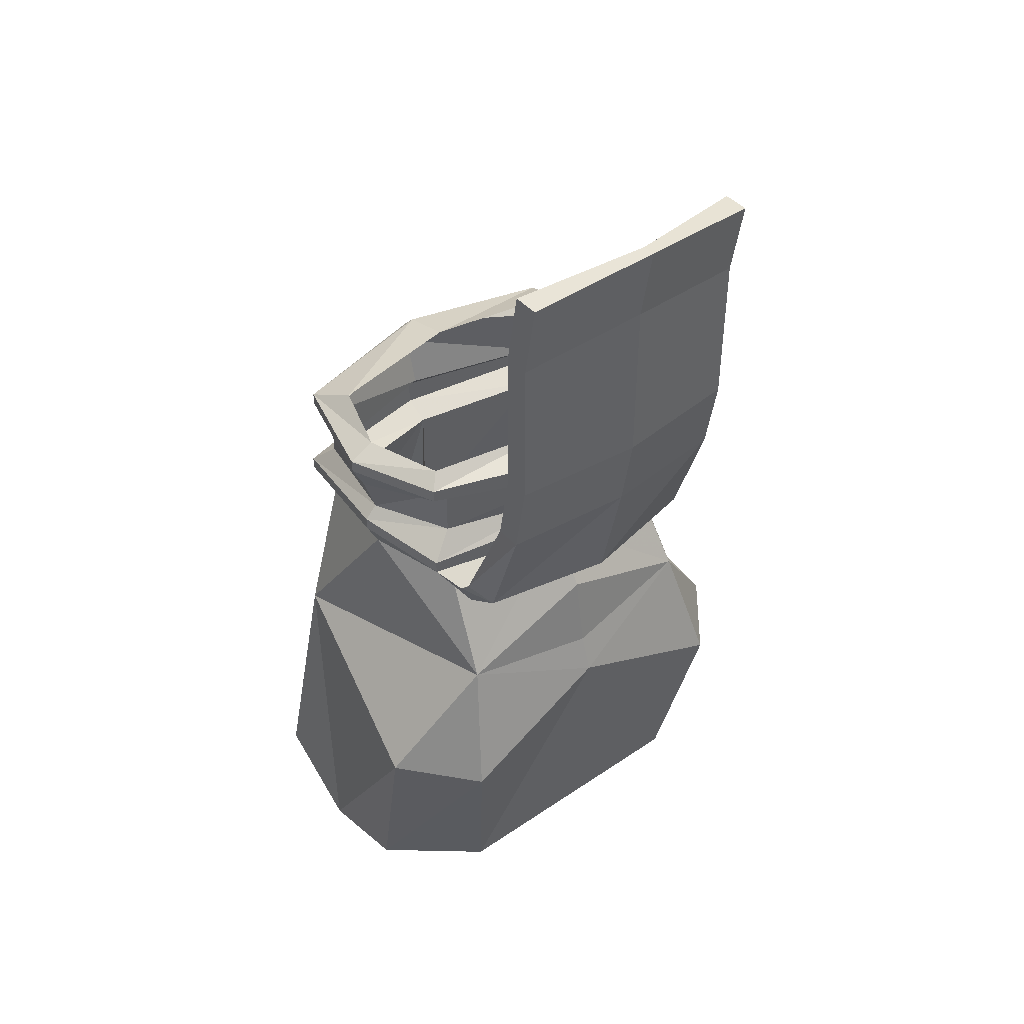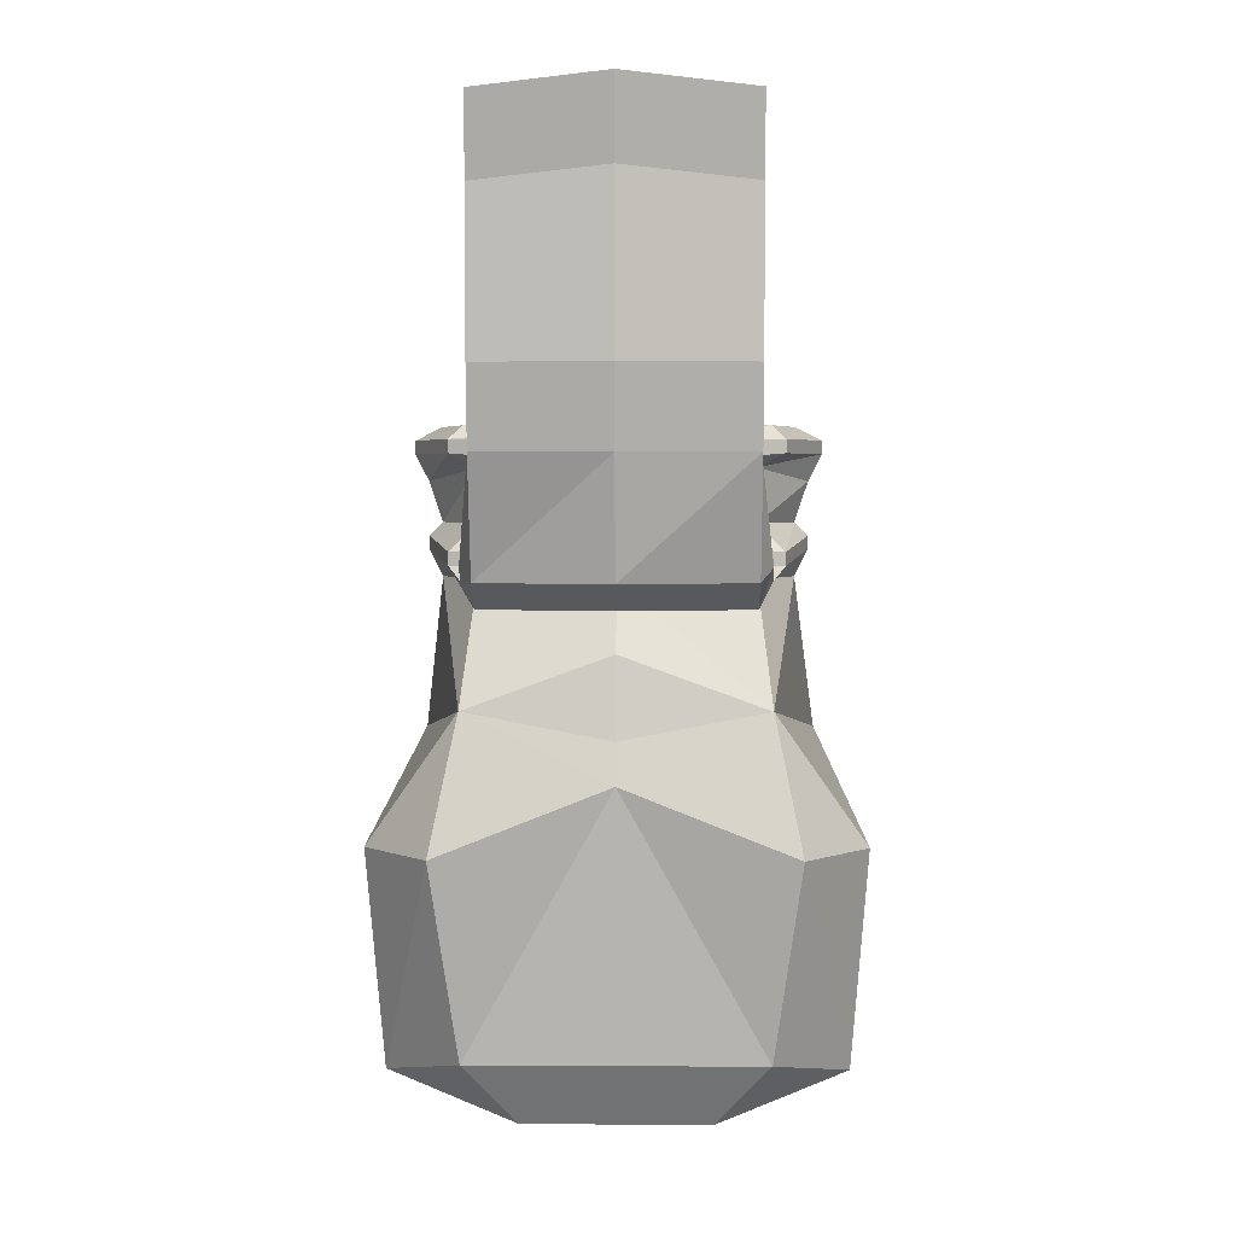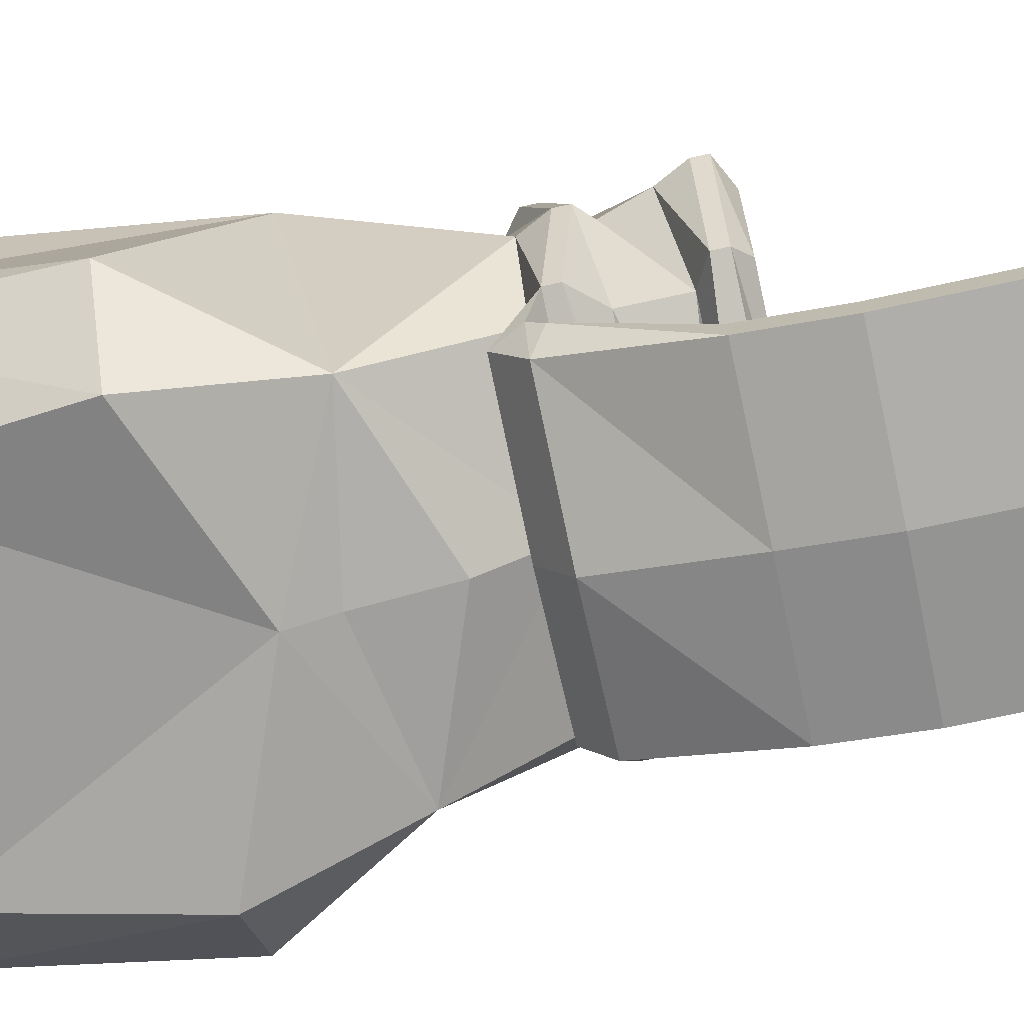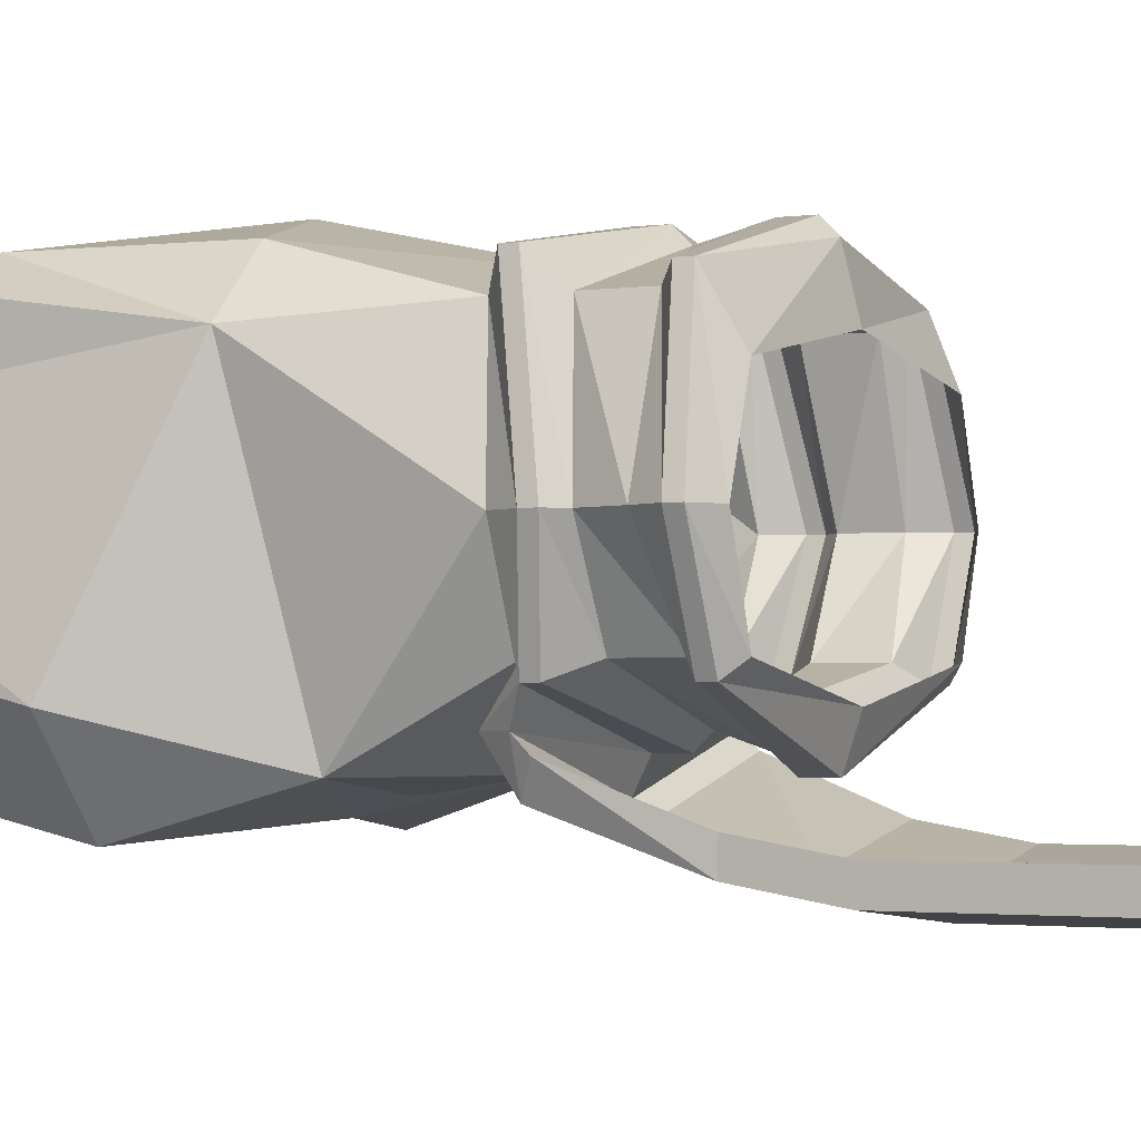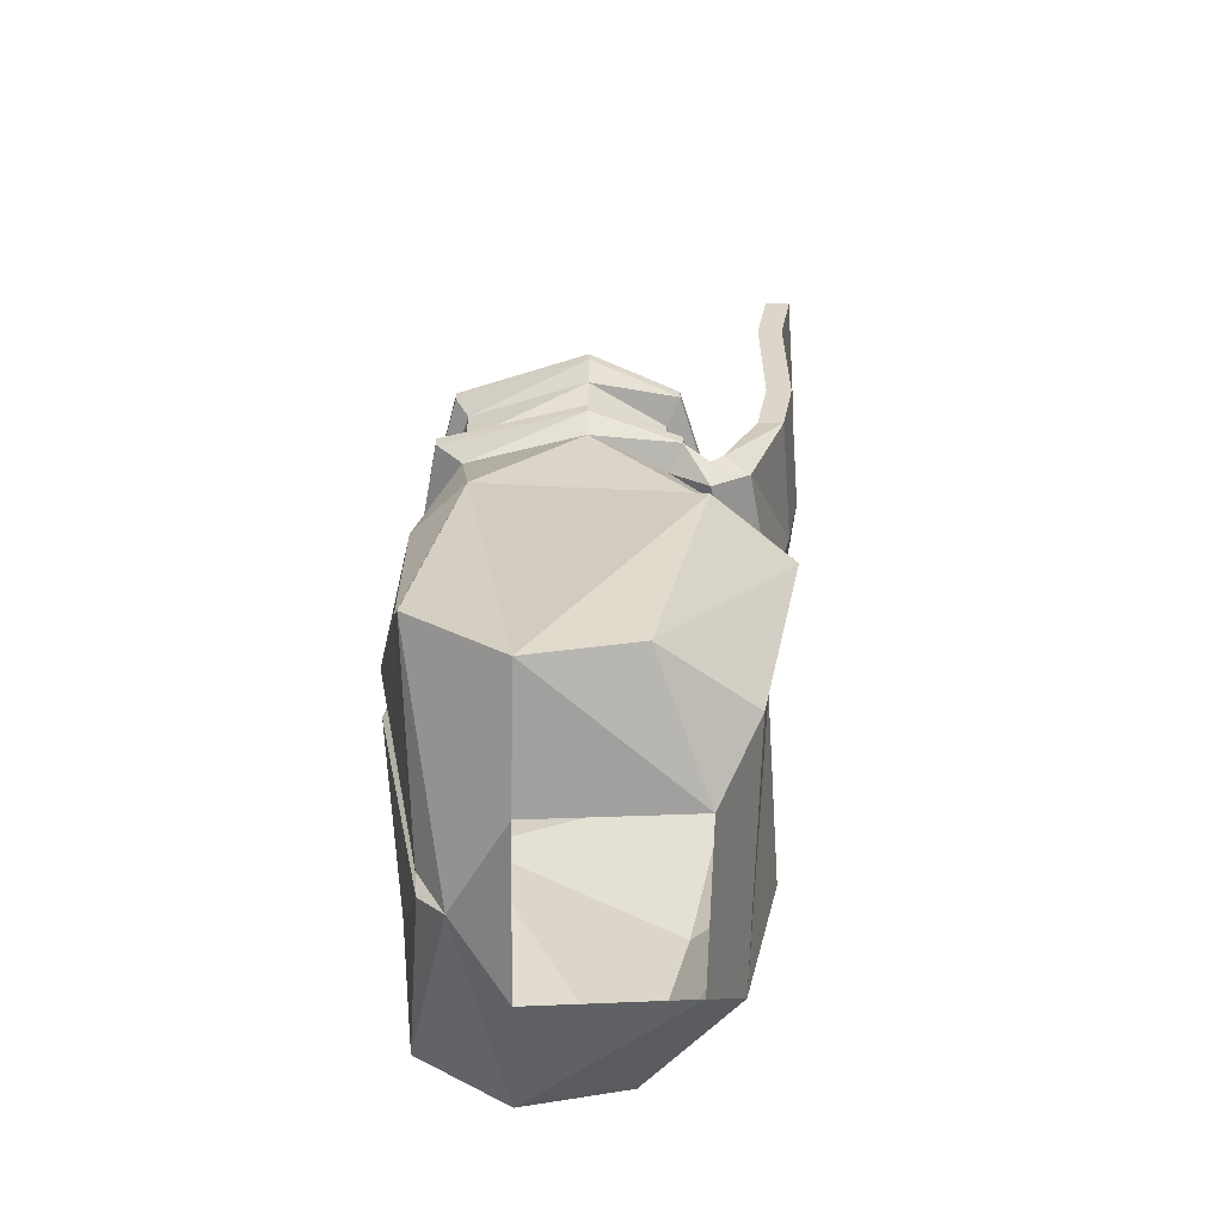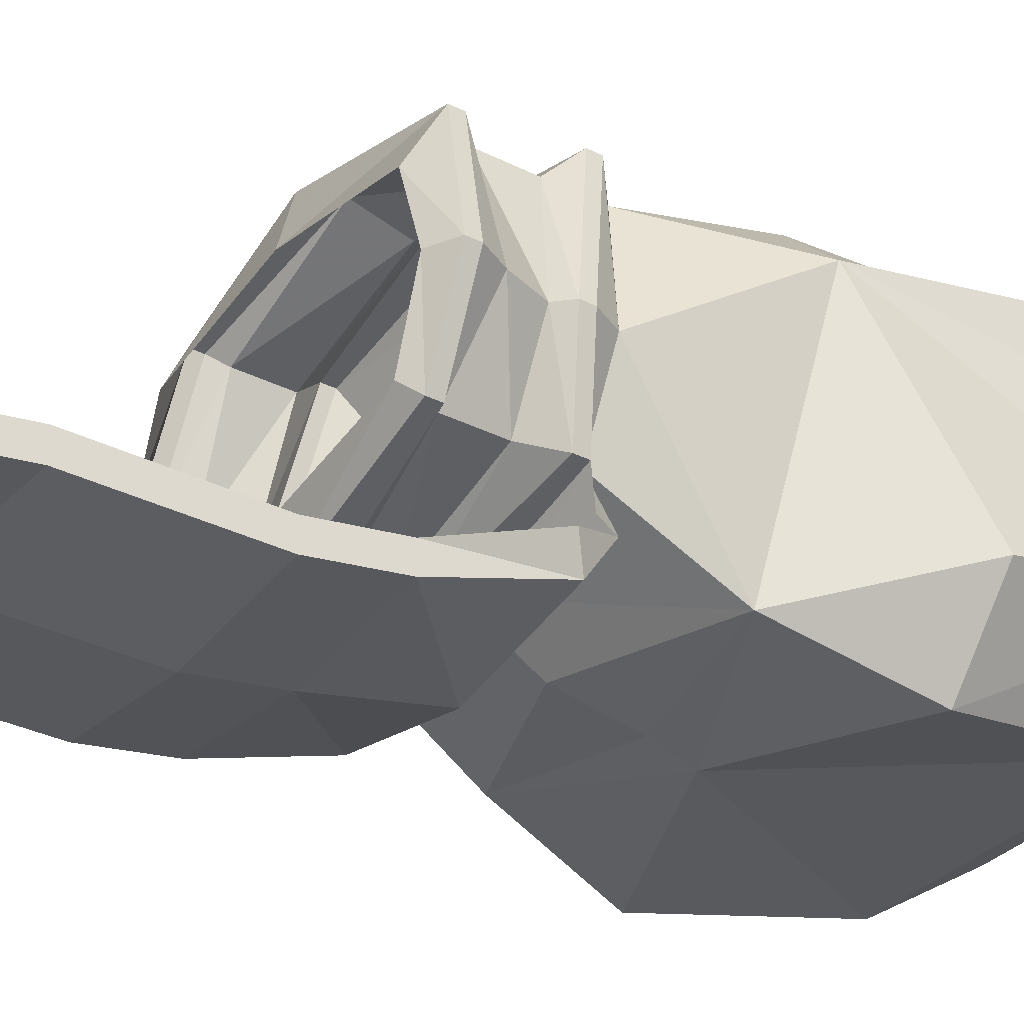
<metadata>
{"format":"obj","ext":"obj","renderer":"f3d","projection":"perspective","resolution":1024,"background":"white","views":[{"elev":43.5,"azim":141.3,"up":"+Y"},{"elev":3.4,"azim":-179.1,"up":"+Y"},{"elev":-72.5,"azim":102.3,"up":"+Z"},{"elev":-2.0,"azim":118.0,"up":"+Z"},{"elev":-60.2,"azim":88.9,"up":"+Y"},{"elev":-32.7,"azim":-124.8,"up":"+Z"}]}
</metadata>
<code>
v 0 -1.062 -0.09375
v 0 -1.016 -0.08594
v 0.08594 -1.047 -0.08594
v 0 -1.086 -0.1016
v -0.08594 -1.047 -0.08594
v 0 -0.9766 -0.0625
v 0.07812 -0.9766 -0.04688
v 0.1016 -0.9766 0
v 0.1172 -1.07 0.0625
v 0.1406 -1.125 -0.0625
v 0.1016 -1.125 -0.1094
v 0.08594 -1.242 -0.08594
v -0.08594 -1.242 -0.08594
v -0.1016 -1.125 -0.1094
v -0.1406 -1.125 -0.0625
v -0.1172 -1.07 0.0625
v -0.1016 -0.9766 0
v -0.07812 -0.9766 -0.04688
v -0.07812 -0.9922 -0.07031
v 0 -0.9922 -0.08594
v 0.07812 -0.9922 -0.07031
v 0.09375 -0.9688 -0.05469
v 0.1094 -0.9609 0
v 0.08594 -0.9844 0.07031
v 0.08594 -1.07 0.09375
v 0.09375 -1.172 0.09375
v 0.1328 -1.234 0.08594
v 0.1328 -1.273 0.03125
v 0.1328 -1.258 -0.03125
v 0.05469 -1.281 -0.0625
v -0.05469 -1.281 -0.0625
v -0.1328 -1.258 -0.03125
v -0.1328 -1.273 0.03125
v -0.1328 -1.234 0.08594
v -0.09375 -1.172 0.09375
v -0.08594 -1.07 0.09375
v -0.08594 -0.9844 0.07031
v -0.09375 -0.9766 0.08594
v -0.1094 -0.9609 0
v -0.09375 -0.9688 -0.05469
v -0.08594 -0.9766 -0.07031
v -0.08594 -0.9688 -0.07812
v -0.07812 -0.9766 -0.09375
v 0 -0.9766 -0.1094
v 0.07812 -0.9766 -0.09375
v 0.08594 -0.9766 -0.07031
v 0 -0.9688 -0.07812
v 0 -0.9531 -0.07812
v 0.09375 -0.9609 -0.05469
v 0.1094 -0.9531 0
v 0.09375 -0.9766 0.08594
v 0 -0.9844 0.08594
v 0.01562 -1.094 0.1094
v 0.007812 -1.266 0.07812
v 0 -1.289 0.0625
v 0.05469 -1.289 0.03125
v -0.007812 -1.266 0.07812
v 0 -1.094 0.09375
v -0.01562 -1.094 0.1094
v -0.05469 -1.289 0.03125
v 0.1172 -0.8984 0
v 0.09375 -0.8984 -0.05469
v 0.08594 -0.8906 -0.04688
v 0.1016 -0.8906 0
v 0.09375 -0.9062 0.07812
v 0.09375 -0.9141 0.07812
v 0.1172 -0.9062 0
v 0.09375 -0.9062 -0.05469
v 0 -0.8984 -0.08594
v 0 -0.8906 -0.0625
v -0.09375 -0.8984 -0.05469
v -0.1172 -0.8984 0
v -0.1016 -0.8906 0
v -0.08594 -0.8906 -0.04688
v 0 -0.9141 -0.08594
v -0.09375 -0.9062 -0.05469
v -0.1172 -0.9062 0
v -0.09375 -0.9062 0.07812
v -0.08594 -0.8906 0.04688
v 0.08594 -0.8906 0.04688
v 0 -0.8984 0.09375
v 0 -0.9062 0.1016
v 0 -0.9219 0.1016
v 0.08594 -0.9219 0.07031
v 0.1094 -0.9219 0
v 0.07812 -0.9141 -0.04688
v 0 -0.8906 0.0625
v -0.09375 -0.9141 0.07812
v -0.08594 -0.9219 0.07031
v -0.08594 -0.9531 0.07031
v 0 -0.9531 0.09375
v 0.08594 -0.9531 0.07031
v 0.1016 -0.9453 0
v 0.07812 -0.9453 -0.04688
v 0 -0.9219 -0.07812
v -0.07812 -0.9141 -0.04688
v -0.1094 -0.9219 0
v -0.1016 -0.9453 0
v -0.1094 -0.9531 0
v -0.09375 -0.9688 0.08594
v 0 -0.9609 0.1016
v 0.09375 -0.9688 0.08594
v 0 -0.9453 -0.07031
v -0.07812 -0.9453 -0.04688
v -0.09375 -0.9609 -0.05469
v 0 -0.9766 0.1016
v 0 -0.9766 -0.09375
v 0 -0.9688 -0.1016
v 0 -0.9062 -0.1172
v -0.07812 -0.9062 -0.1016
v -0.07812 -0.9062 -0.1172
v 0 -0.9062 -0.125
v 0.07812 -0.9062 -0.1172
v 0.08594 -0.9688 -0.07812
v 0.07812 -0.9062 -0.1016
v 0.07812 -0.8594 -0.1094
v 0 -0.8594 -0.125
v -0.07812 -0.8594 -0.1094
v -0.07812 -0.8594 -0.125
v 0 -0.8594 -0.1328
v 0.07812 -0.8594 -0.125
v 0 -0.7578 -0.125
v -0.07812 -0.7656 -0.1094
v -0.07812 -0.7656 -0.125
v 0 -0.7578 -0.1328
v 0.07812 -0.7656 -0.125
v 0.07812 -0.7656 -0.1094
v 0.07812 -0.7188 -0.1172
v 0 -0.7109 -0.1328
v -0.07812 -0.7188 -0.1172
v -0.07812 -0.7188 -0.1328
v 0 -0.7109 -0.1406
v 0.07812 -0.7188 -0.1328
f 1 2 3
f 1 5 2
f 2 5 6
f 2 6 3
f 3 6 7
f 3 7 8
f 3 8 9
f 5 16 17
f 5 17 18
f 5 18 6
f 8 24 9
f 9 24 25
f 12 29 30
f 12 30 13
f 13 30 31
f 13 31 32
f 16 36 37
f 16 37 17
f 24 52 25
f 25 52 53
f 28 55 56
f 28 56 30
f 28 30 29
f 58 53 52
f 58 52 59
f 59 52 37
f 59 37 36
f 55 33 60
f 55 60 56
f 33 32 31
f 33 31 60
f 1 3 4
f 1 4 5
f 3 9 10
f 3 10 11
f 3 11 4
f 4 11 12
f 4 12 13
f 4 13 14
f 4 14 5
f 5 14 15
f 5 15 16
f 9 25 26
f 9 26 27
f 9 27 28
f 9 28 10
f 10 28 29
f 10 29 11
f 11 29 12
f 13 32 14
f 14 32 15
f 15 32 16
f 16 32 33
f 16 33 34
f 16 34 35
f 16 35 36
f 25 53 26
f 26 53 54
f 26 54 27
f 27 54 55
f 27 55 28
f 57 58 59
f 57 59 35
f 57 35 34
f 57 34 55
f 57 55 58
f 58 55 54
f 58 54 53
f 59 36 35
f 33 55 34
f 6 18 19
f 6 19 20
f 6 20 7
f 7 20 21
f 7 21 22
f 18 40 41
f 18 41 19
f 19 41 42
f 19 42 43
f 21 45 46
f 21 46 22
f 22 49 23
f 23 49 50
f 23 50 51
f 61 65 66
f 61 66 67
f 61 67 62
f 62 67 68
f 71 76 72
f 72 76 77
f 72 77 78
f 65 81 82
f 65 82 66
f 81 78 88
f 81 88 82
f 83 89 90
f 83 90 91
f 83 91 84
f 84 91 92
f 84 92 85
f 85 92 93
f 85 93 86
f 86 93 94
f 77 88 78
f 89 97 98
f 89 98 90
f 96 104 97
f 97 104 98
f 99 105 40
f 99 40 39
f 99 39 100
f 100 39 38
f 100 38 101
f 101 38 106
f 101 106 102
f 102 106 51
f 102 51 50
f 42 110 43
f 43 110 111
f 45 113 114
f 45 114 46
f 110 118 111
f 111 118 119
f 111 119 112
f 112 119 120
f 112 120 113
f 113 120 121
f 113 121 115
f 113 115 114
f 118 123 119
f 119 123 124
f 119 124 120
f 120 124 125
f 120 125 121
f 121 125 126
f 121 126 116
f 121 116 115
f 123 130 124
f 124 130 131
f 124 131 125
f 125 131 132
f 125 132 126
f 126 132 133
f 126 133 127
f 126 127 116
f 133 128 127
f 7 22 8
f 8 22 23
f 8 23 24
f 17 37 38
f 17 38 39
f 17 39 18
f 18 39 40
f 19 43 20
f 20 43 44
f 20 44 21
f 21 44 45
f 23 51 24
f 24 51 52
f 66 82 83
f 66 83 84
f 66 84 67
f 67 84 85
f 67 85 68
f 68 85 86
f 82 88 89
f 82 89 83
f 76 96 77
f 77 96 97
f 77 97 88
f 97 89 88
f 52 51 106
f 52 106 37
f 37 106 38
f 43 111 44
f 44 111 112
f 44 112 45
f 45 112 113
f 22 46 47
f 22 47 48
f 22 48 49
f 61 62 63
f 61 63 64
f 61 64 65
f 62 68 69
f 62 69 70
f 62 70 63
f 71 72 73
f 71 73 74
f 71 74 69
f 71 69 75
f 71 75 76
f 72 78 79
f 72 79 73
f 69 74 70
f 65 64 80
f 65 80 81
f 68 86 75
f 68 75 69
f 81 80 87
f 81 87 78
f 86 94 95
f 86 95 75
f 75 95 76
f 76 95 96
f 78 87 79
f 90 98 99
f 90 99 100
f 90 100 91
f 91 100 101
f 91 101 92
f 92 101 102
f 92 102 93
f 93 102 50
f 93 50 94
f 94 50 49
f 94 49 103
f 94 103 95
f 95 103 96
f 96 103 104
f 98 104 105
f 98 105 99
f 48 105 104
f 48 104 103
f 48 103 49
f 47 40 105
f 47 105 48
f 40 47 107
f 40 107 41
f 41 107 108
f 41 108 42
f 42 108 109
f 42 109 110
f 46 114 107
f 46 107 47
f 107 114 108
f 108 114 115
f 108 115 109
f 109 115 116
f 109 116 117
f 109 117 110
f 110 117 118
f 118 117 122
f 118 122 123
f 117 116 127
f 117 127 122
f 122 127 128
f 122 128 129
f 122 129 123
f 123 129 130
f 132 131 130
f 132 130 129
f 132 129 133
f 133 129 128

</code>
